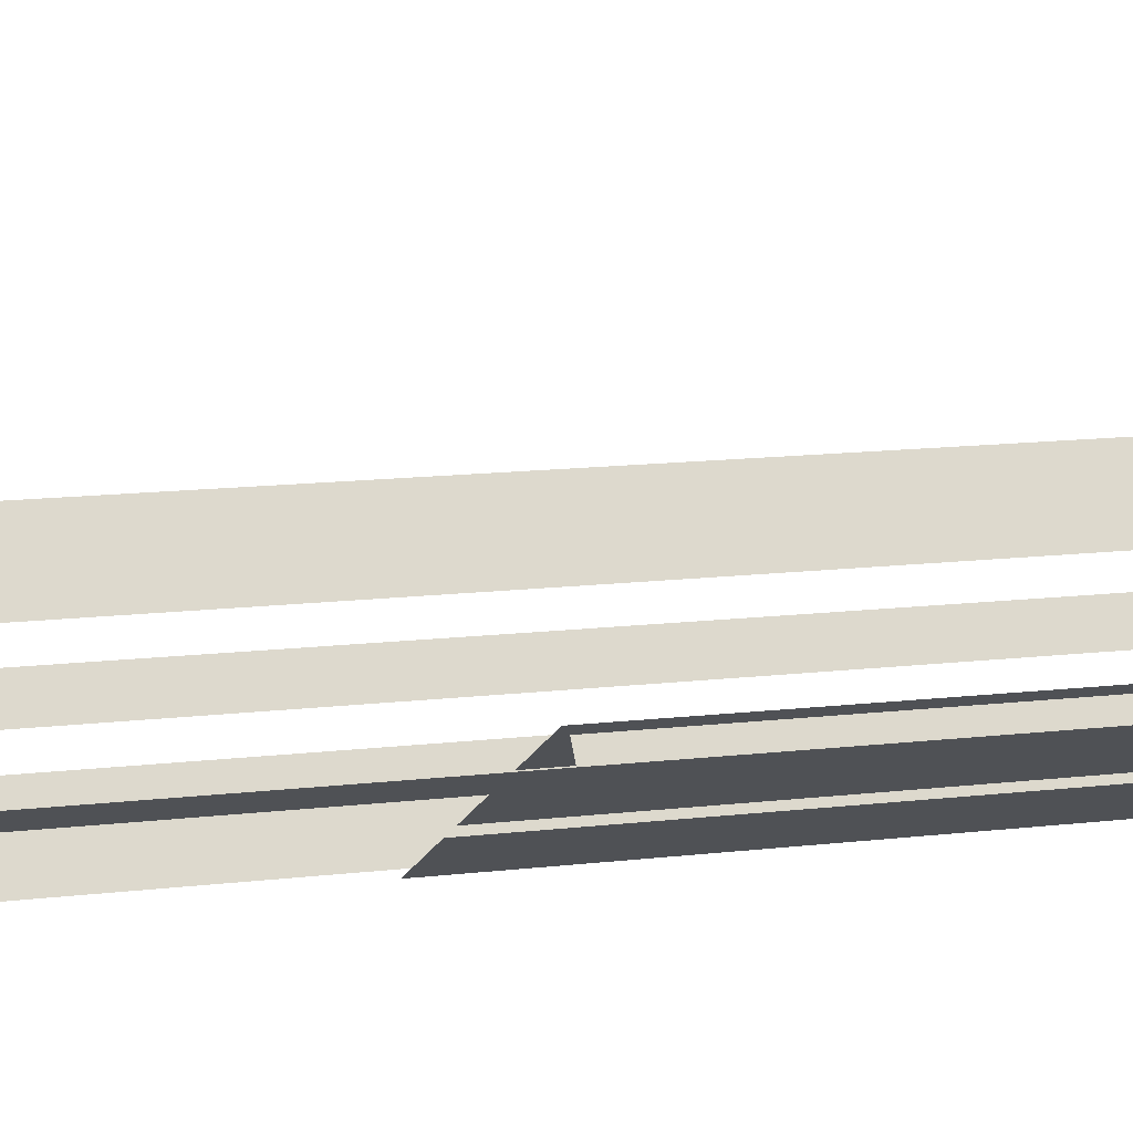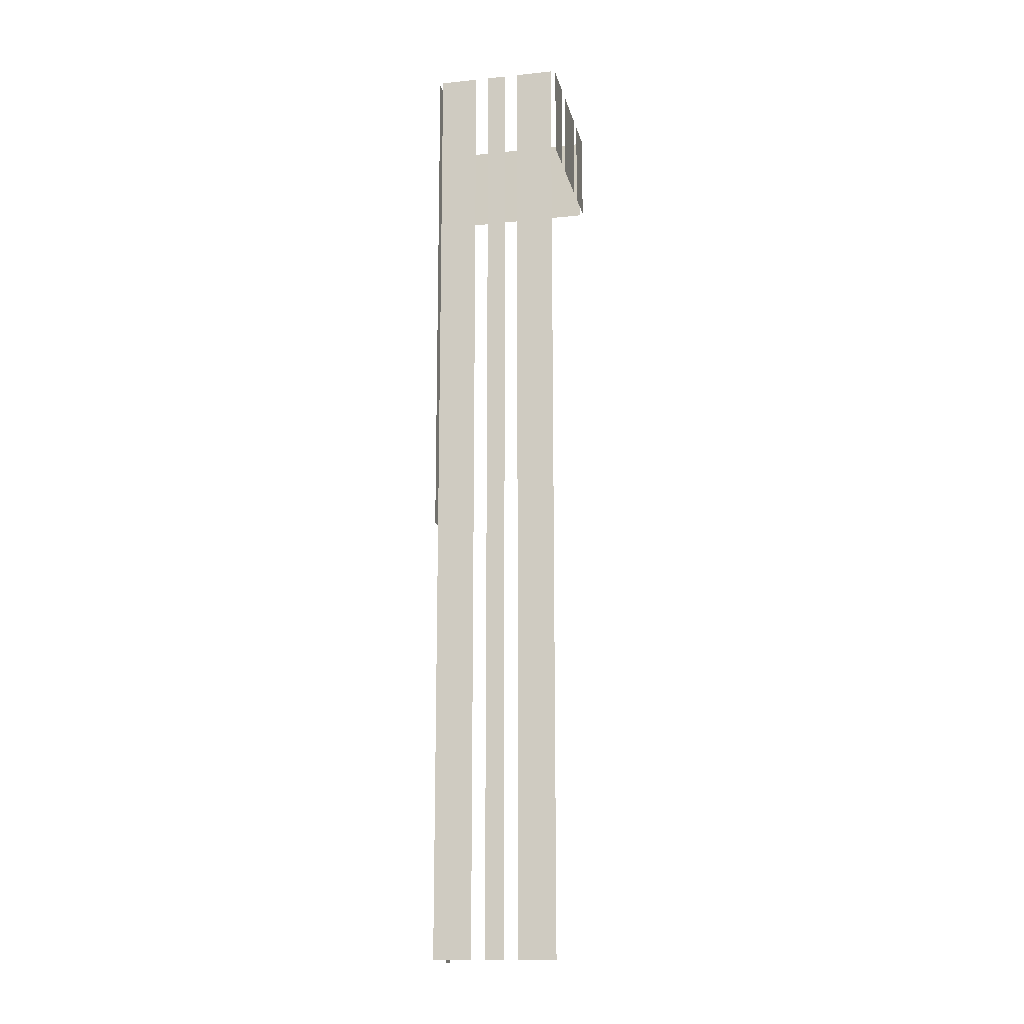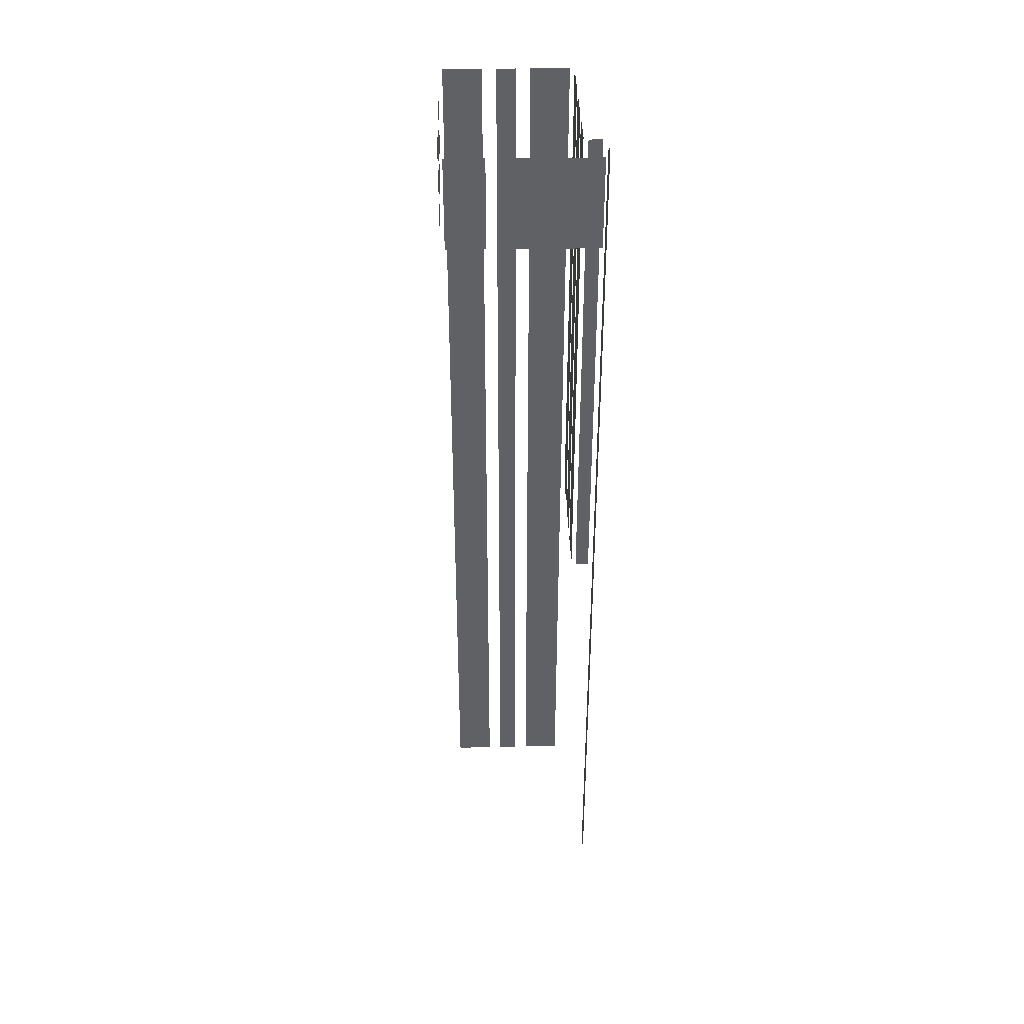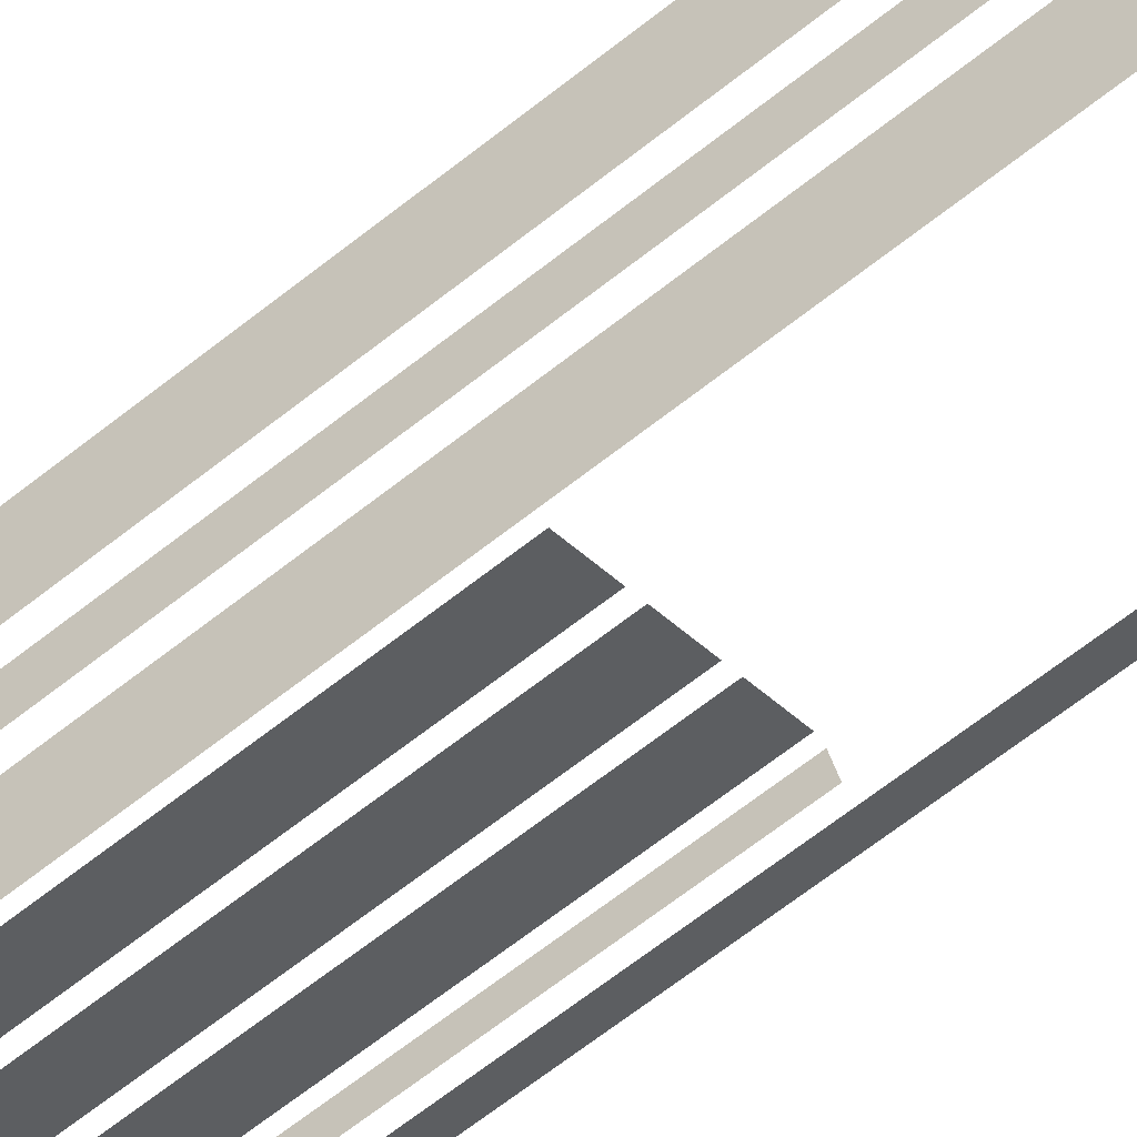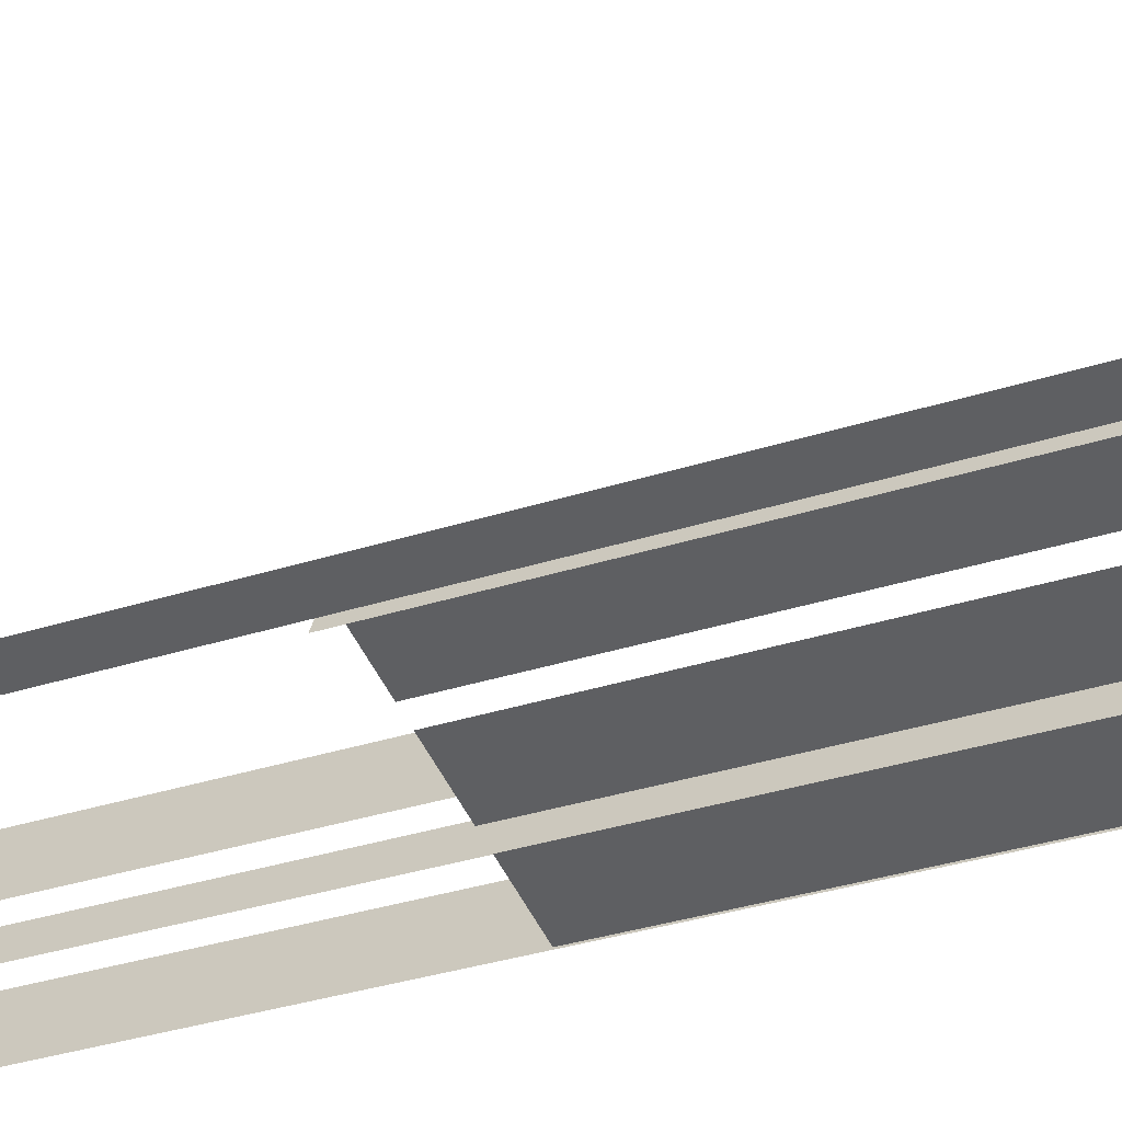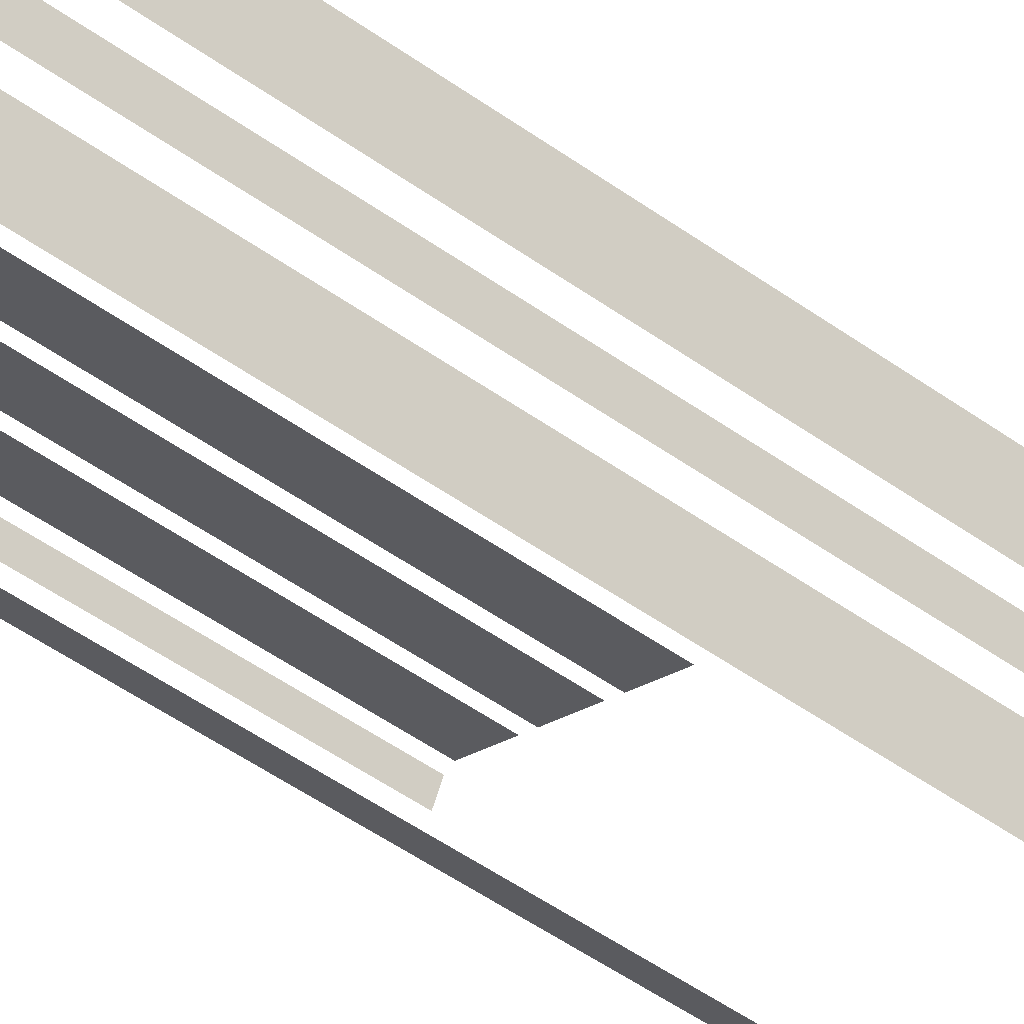
<metadata>
{"format":"obj","ext":"obj","renderer":"f3d","projection":"perspective","resolution":1024,"background":"white","views":[{"elev":8.4,"azim":-113.3,"up":"+Y"},{"elev":-15.2,"azim":73.9,"up":"+Z"},{"elev":39.7,"azim":-120.1,"up":"+Z"},{"elev":-64.8,"azim":128.7,"up":"+Y"},{"elev":-23.9,"azim":-58.9,"up":"+Y"},{"elev":-51.3,"azim":52.2,"up":"+Y"}]}
</metadata>
<code>
o geometryt000010000010000110010110000110000110100100000010st106
v 543.9 -287.6 1011
v 543.9 -287.6 933
v 545.3 -288.3 933
v 545.3 -288.3 1011
v 545 -284.3 1011
v 545 -284.3 1003
v 543.9 -286.3 1003
v 543.5 -287 1011
v 543.5 -287 1003
v 547.2 -280.5 1011
v 547.2 -280.5 1003
v 545.6 -283.2 1003
v 545.6 -283.2 1011
v 549.3 -276.7 1003
v 547.8 -279.4 1003
v 547.8 -279.4 1011
v 549.3 -276.7 1011
v 545.9 -288.3 969.4
v 546.2 -287.9 969.4
v 545.9 -288.3 1011
v 546.5 -287.4 1011
v 546.5 -287.4 969.4
v 546.9 -287.2 1011
v 546.9 -287.2 969.4
v 549.7 -288.7 969.4
v 549.7 -288.7 1011
v 550.5 -289.1 1011
v 550.5 -289.1 969.4
v 551.6 -289.7 969.4
v 553.2 -290.6 1011
v 553.2 -290.6 969.4
v 554 -291 969.4
v 556.8 -292.5 969.4
v 556.8 -292.5 1011
v 554 -291 1011
v 552.5 -278 1003
v 550.7 -277 1003
v 552.5 -278 1011
v 549.8 -276.5 1011
v 549.8 -276.5 1003
v 557.9 -280.9 1003
v 553.8 -278.7 1003
v 553.8 -278.7 1011
v 557.9 -280.9 1011
v 561.9 -283.1 1011
v 561.9 -283.1 1003
v 559.2 -281.6 1003
v 559.2 -281.6 1011
v 557.3 -292.4 1011
v 557.3 -292.4 933
v 558.7 -289.6 933
v 558.7 -289.6 1011
v 559.3 -288.6 1011
v 559.3 -288.6 933
v 560 -287.3 933
v 560 -287.3 1011
v 560.6 -286.3 933
v 562.1 -283.5 933
v 562.1 -283.5 1011
v 560.6 -286.3 1011
f 1 2 3
f 1 3 4
f 5 6 7
f 8 7 9
f 8 5 7
f 10 11 12
f 10 12 13
f 14 15 16
f 17 14 16
f 18 19 20
f 21 19 22
f 20 19 21
f 23 24 25
f 23 25 26
f 27 28 29
f 30 29 31
f 30 27 29
f 32 33 34
f 35 32 34
f 36 37 38
f 39 37 40
f 38 37 39
f 41 42 43
f 44 41 43
f 45 46 47
f 45 47 48
f 49 50 51
f 49 51 52
f 53 54 55
f 53 55 56
f 57 58 59
f 60 57 59

</code>
